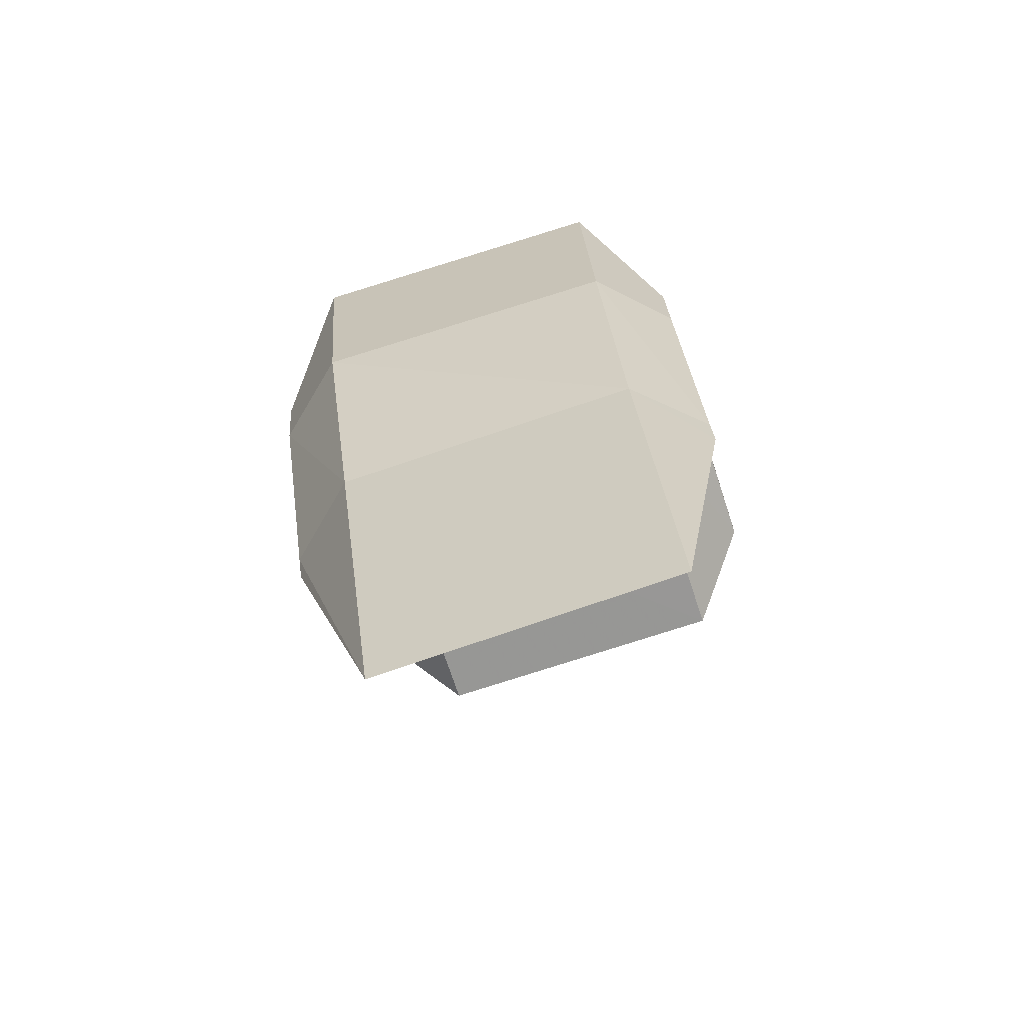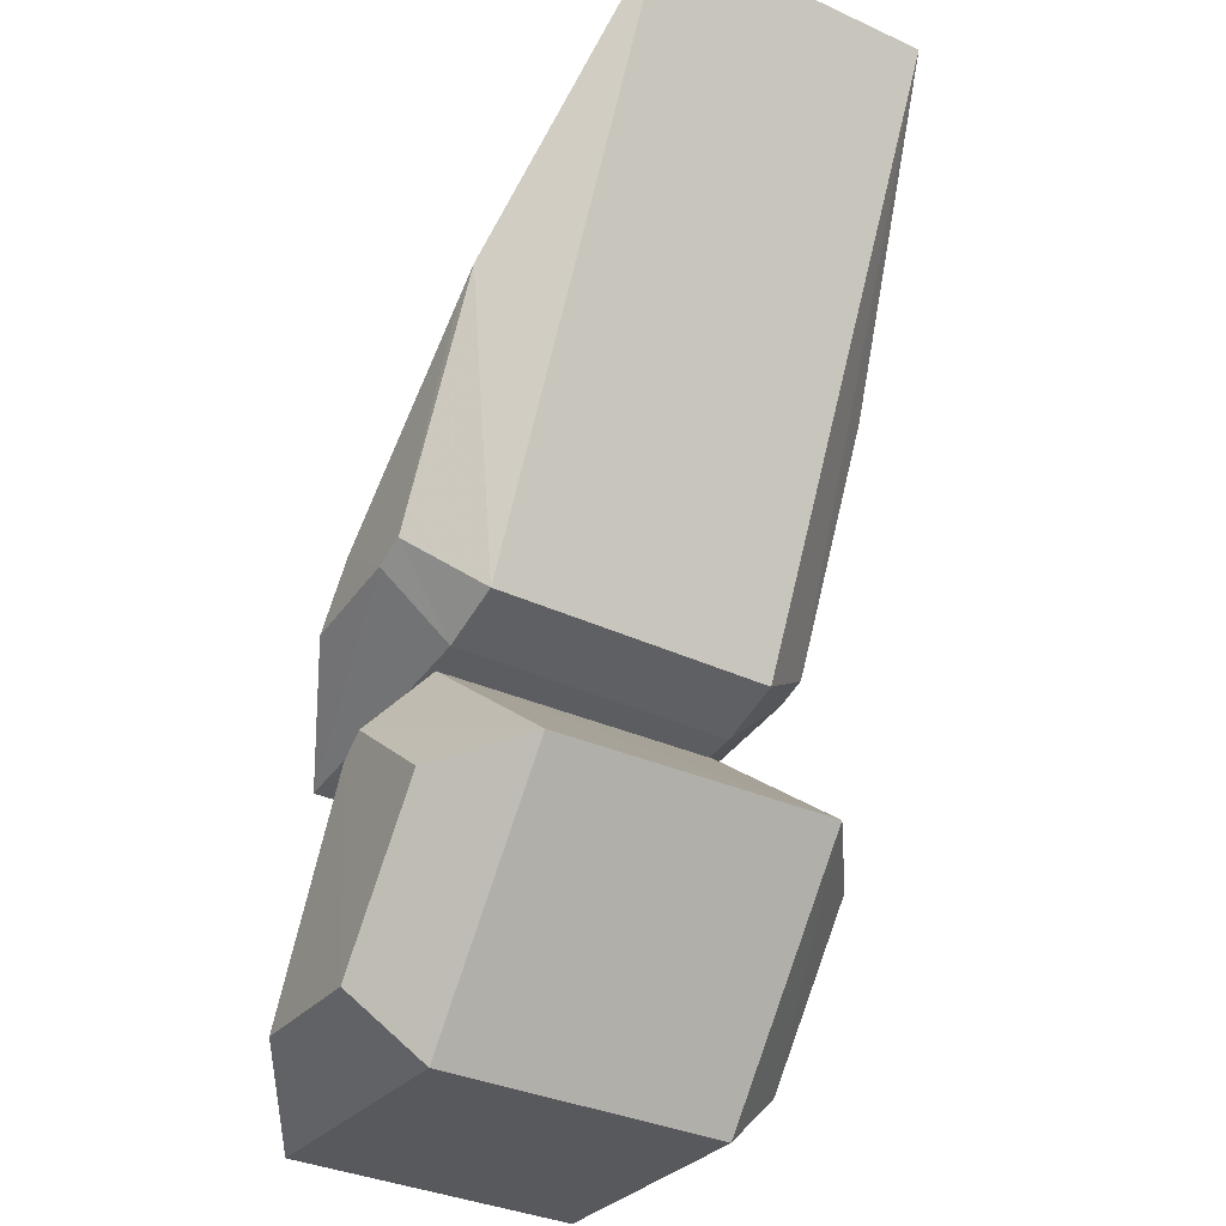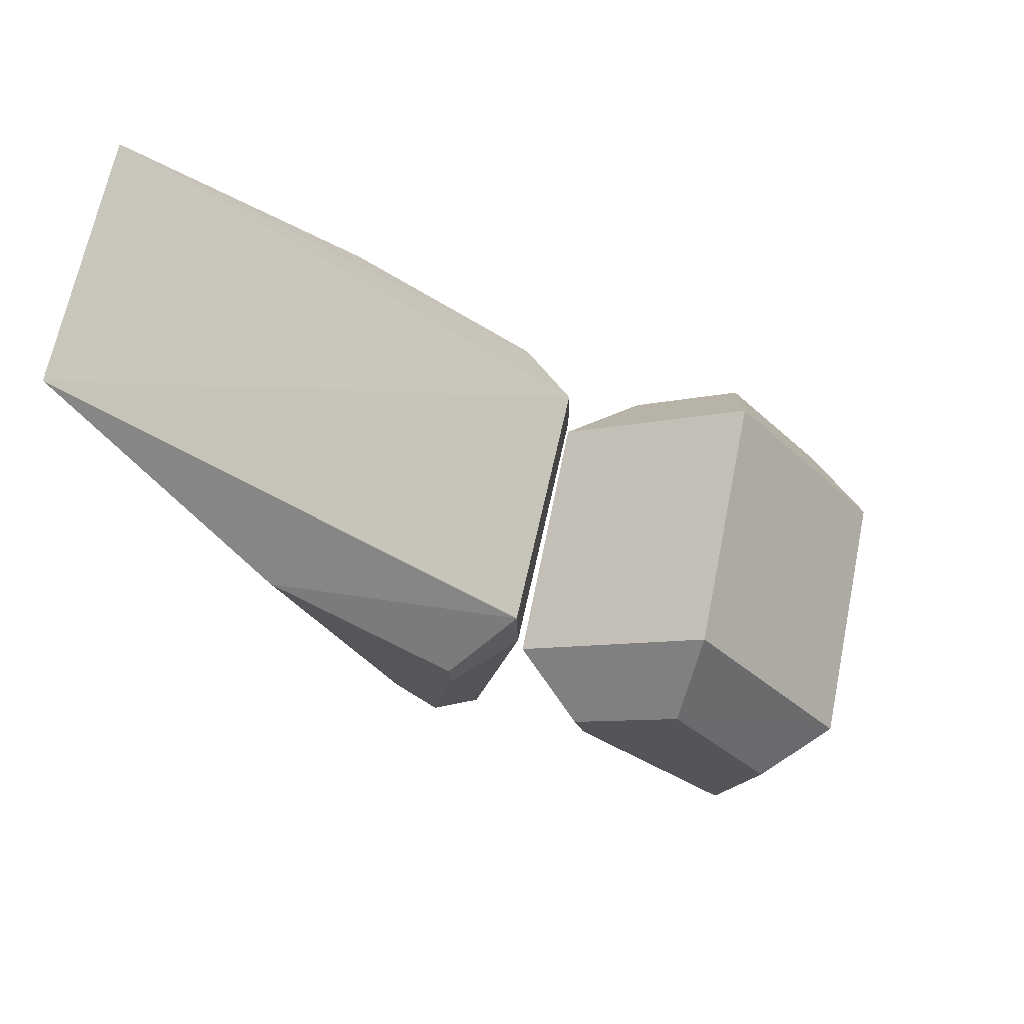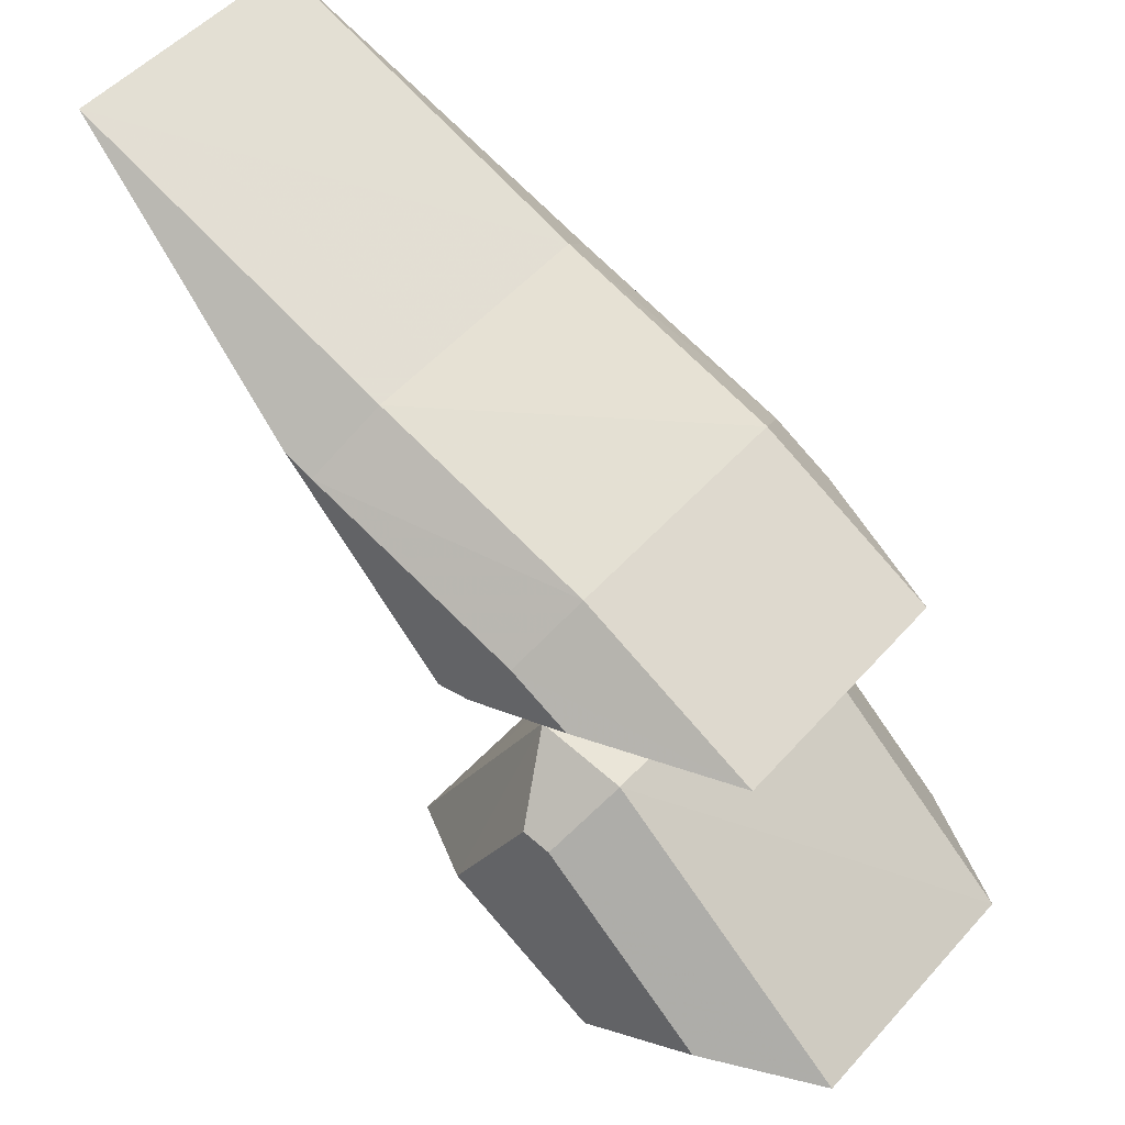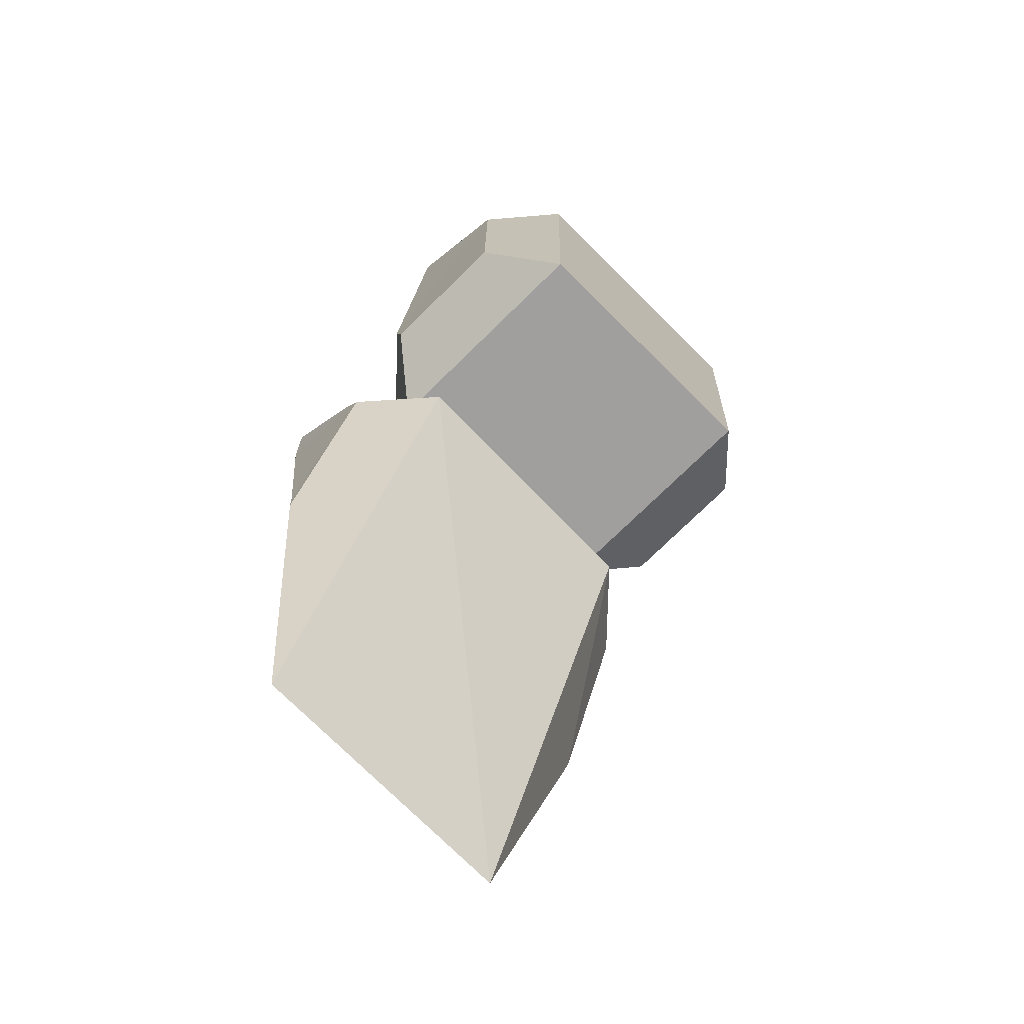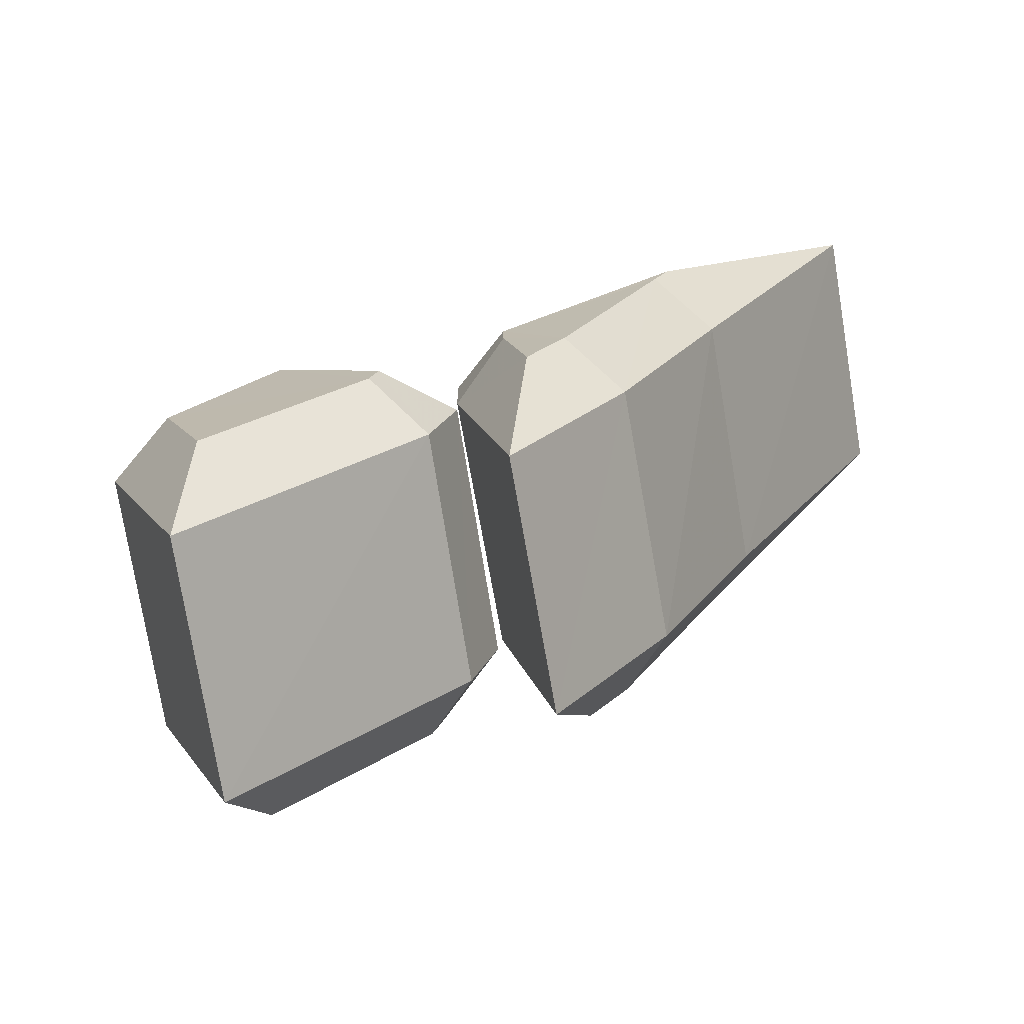
<metadata>
{"format":"obj","ext":"obj","renderer":"f3d","projection":"perspective","resolution":1024,"background":"white","views":[{"elev":43.8,"azim":-36.5,"up":"+Y"},{"elev":-65.3,"azim":-54.4,"up":"+Y"},{"elev":40.8,"azim":-60.1,"up":"+Z"},{"elev":62.2,"azim":101.3,"up":"+Y"},{"elev":69.0,"azim":-124.7,"up":"+Z"},{"elev":-46.6,"azim":117.4,"up":"+Z"}]}
</metadata>
<code>
o Vanuatu
v -0.5831 -0.1872 -0.2998
v -0.5827 -0.1812 -0.3042
v -0.5784 -0.1905 -0.3067
v -0.5767 -0.187 -0.3119
v -0.5834 -0.1811 -0.3029
v -0.5616 -0.1852 -0.2978
v -0.5658 -0.1759 -0.2953
v -0.5662 -0.1818 -0.291
v -0.5599 -0.1818 -0.303
v -0.5665 -0.1758 -0.2941
v -0.5747 -0.1929 -0.3051
v -0.5818 -0.1878 -0.2946
v -0.5632 -0.1893 -0.299
v -0.5702 -0.1842 -0.2886
v -0.5714 -0.1861 -0.3154
v -0.5598 -0.1825 -0.3093
v -0.5801 -0.1775 -0.304
v -0.5685 -0.1739 -0.2979
v -0.5823 -0.1771 -0.3001
v -0.5707 -0.1735 -0.2941
v -0.5875 -0.1754 -0.2982
v -0.5926 -0.1689 -0.2916
v -0.5868 -0.1716 -0.3017
v -0.5868 -0.1751 -0.2998
v -0.585 -0.1729 -0.3045
v -0.5934 -0.1684 -0.2903
v -0.5697 -0.1667 -0.293
v -0.5754 -0.1637 -0.2833
v -0.5703 -0.1706 -0.2896
v -0.5679 -0.168 -0.2957
v -0.5697 -0.1702 -0.2911
v -0.5762 -0.1632 -0.282
v -0.5901 -0.1652 -0.2914
v -0.5842 -0.168 -0.3015
v -0.5783 -0.1617 -0.2857
v -0.5725 -0.1646 -0.2955
v -0.5788 -0.1719 -0.3097
v -0.5671 -0.1685 -0.3037
v -0.5829 -0.1771 -0.2989
v -0.5712 -0.1738 -0.2929
v -0.5843 -0.1778 -0.2958
v -0.5725 -0.1745 -0.2899
v -0.5987 -0.16 -0.2767
v -0.5869 -0.1564 -0.2711
f 1 2 3
f 4 3 2
f 5 2 1
f 6 7 8
f 7 6 9
f 8 7 10
f 11 12 1 3
f 13 14 12 11
f 6 8 14 13
f 15 11 3 4
f 16 13 11 15
f 9 6 13 16
f 17 15 4 2
f 18 16 15 17
f 7 9 16 18
f 19 17 2 5
f 20 18 17 19
f 10 7 18 20
f 12 19 5 1
f 14 20 19 12
f 8 10 20 14
f 21 22 23
f 24 23 25
f 24 21 23
f 21 26 22
f 27 28 29
f 30 27 31
f 27 29 31
f 28 32 29
f 33 34 23 22
f 35 36 34 33
f 28 27 36 35
f 34 37 25 23
f 36 38 37 34
f 27 30 38 36
f 37 39 24 25
f 38 40 39 37
f 30 31 40 38
f 39 41 21 24
f 40 42 41 39
f 31 29 42 40
f 41 43 26 21
f 42 44 43 41
f 29 32 44 42
f 43 33 22 26
f 44 35 33 43
f 32 28 35 44

</code>
